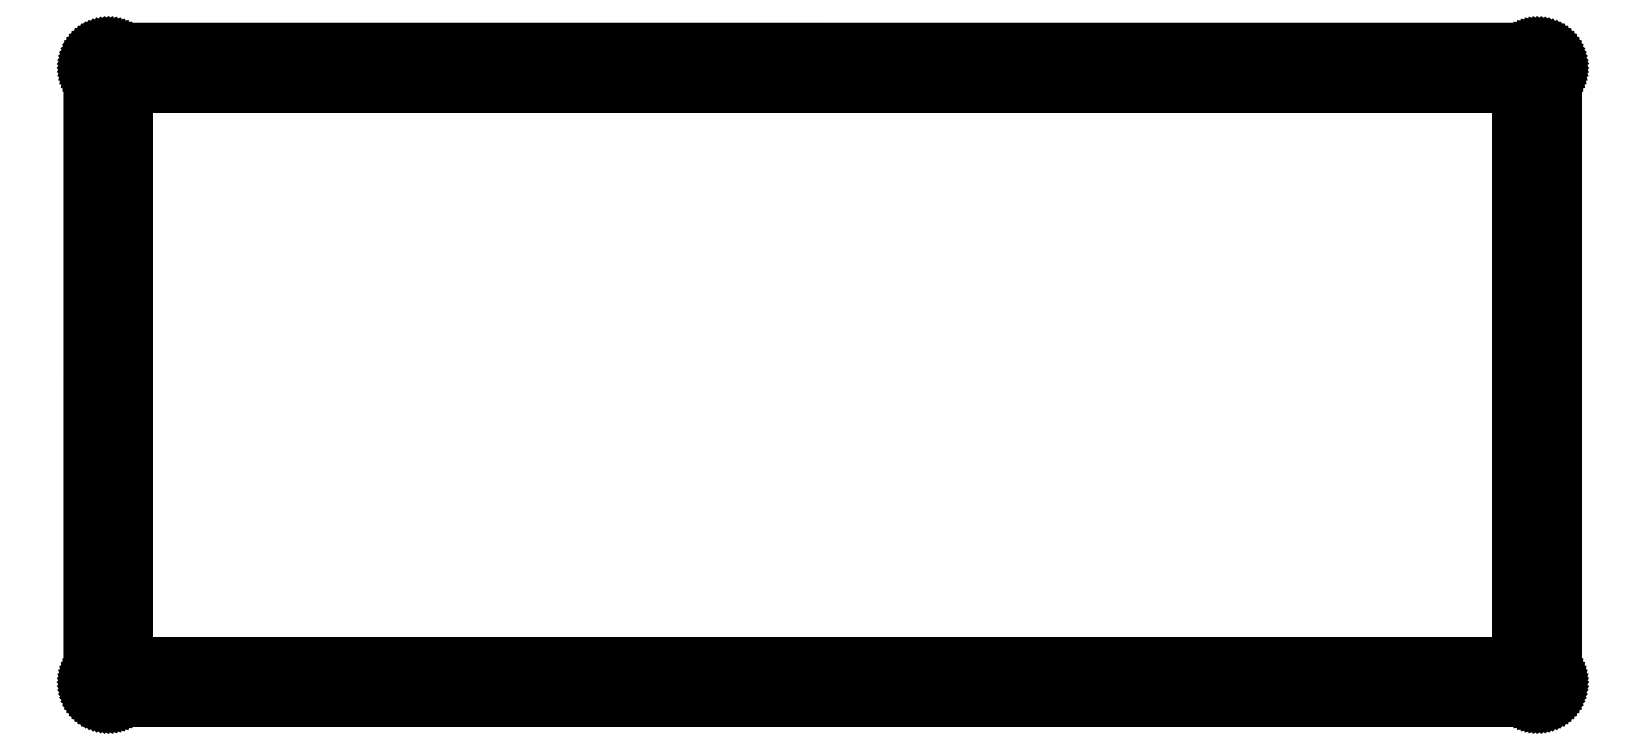
<metadata>
{"format":"dxf","ext":"dxf","renderer":"ezdxf+matplotlib","layout":"modelspace","background":"white","min_lineweight":24,"dpi":150}
</metadata>
<code>
0
SECTION
2
ENTITIES
0
LINE
8
0
10
362.8
20
163.9
30
0
11
363.1
21
163.9
31
0
0
LINE
8
0
10
363.1
20
163.9
30
0
11
363.5
21
163.8
31
0
0
LINE
8
0
10
363.5
20
163.8
30
0
11
363.9
21
163.8
31
0
0
LINE
8
0
10
363.9
20
163.8
30
0
11
364.3
21
163.7
31
0
0
LINE
8
0
10
364.3
20
163.7
30
0
11
364.7
21
163.5
31
0
0
LINE
8
0
10
364.7
20
163.5
30
0
11
365
21
163.4
31
0
0
LINE
8
0
10
365
20
163.4
30
0
11
365.4
21
163.2
31
0
0
LINE
8
0
10
365.4
20
163.2
30
0
11
365.7
21
163
31
0
0
LINE
8
0
10
365.7
20
163
30
0
11
366
21
162.7
31
0
0
LINE
8
0
10
366
20
162.7
30
0
11
366.3
21
162.4
31
0
0
LINE
8
0
10
366.3
20
162.4
30
0
11
366.6
21
162.2
31
0
0
LINE
8
0
10
366.6
20
162.2
30
0
11
366.8
21
161.8
31
0
0
LINE
8
0
10
366.8
20
161.8
30
0
11
367
21
161.5
31
0
0
LINE
8
0
10
367
20
161.5
30
0
11
367.2
21
161.2
31
0
0
LINE
8
0
10
367.2
20
161.2
30
0
11
367.4
21
160.8
31
0
0
LINE
8
0
10
367.4
20
160.8
30
0
11
367.5
21
160.5
31
0
0
LINE
8
0
10
367.5
20
160.5
30
0
11
367.6
21
160.1
31
0
0
LINE
8
0
10
367.6
20
160.1
30
0
11
367.7
21
159.7
31
0
0
LINE
8
0
10
367.7
20
159.7
30
0
11
367.7
21
159.3
31
0
0
LINE
8
0
10
367.7
20
159.3
30
0
11
367.8
21
158.9
31
0
0
LINE
8
0
10
367.8
20
158.9
30
0
11
367.8
21
5.079
31
0
0
LINE
8
0
10
367.8
20
5.079
30
0
11
367.7
21
4.688
31
0
0
LINE
8
0
10
367.7
20
4.688
30
0
11
367.7
21
4.298
31
0
0
LINE
8
0
10
367.7
20
4.298
30
0
11
367.6
21
3.912
31
0
0
LINE
8
0
10
367.6
20
3.912
30
0
11
367.5
21
3.535
31
0
0
LINE
8
0
10
367.5
20
3.535
30
0
11
367.4
21
3.167
31
0
0
LINE
8
0
10
367.4
20
3.167
30
0
11
367.2
21
2.811
31
0
0
LINE
8
0
10
367.2
20
2.811
30
0
11
367
21
2.468
31
0
0
LINE
8
0
10
367
20
2.468
30
0
11
366.8
21
2.141
31
0
0
LINE
8
0
10
366.8
20
2.141
30
0
11
366.6
21
1.833
31
0
0
LINE
8
0
10
366.6
20
1.833
30
0
11
366.3
21
1.545
31
0
0
LINE
8
0
10
366.3
20
1.545
30
0
11
366
21
1.277
31
0
0
LINE
8
0
10
366
20
1.277
30
0
11
365.7
21
1.035
31
0
0
LINE
8
0
10
365.7
20
1.035
30
0
11
365.4
21
0.8172
31
0
0
LINE
8
0
10
365.4
20
0.8172
30
0
11
365
21
0.6243
31
0
0
LINE
8
0
10
365
20
0.6243
30
0
11
364.7
21
0.4603
31
0
0
LINE
8
0
10
364.7
20
0.4603
30
0
11
364.3
21
0.3252
31
0
0
LINE
8
0
10
364.3
20
0.3252
30
0
11
363.9
21
0.2191
31
0
0
LINE
8
0
10
363.9
20
0.2191
30
0
11
363.5
21
0.1419
31
0
0
LINE
8
0
10
363.5
20
0.1419
30
0
11
363.1
21
0.09508
31
0
0
LINE
8
0
10
363.1
20
0.09508
30
0
11
362.8
21
0.07993
31
0
0
LINE
8
0
10
362.8
20
0.07993
30
0
11
5.095
21
0.07993
31
0
0
LINE
8
0
10
5.095
20
0.07993
30
0
11
4.702
21
0.09508
31
0
0
LINE
8
0
10
4.702
20
0.09508
30
0
11
4.312
21
0.1419
31
0
0
LINE
8
0
10
4.312
20
0.1419
30
0
11
3.927
21
0.2191
31
0
0
LINE
8
0
10
3.927
20
0.2191
30
0
11
3.548
21
0.3252
31
0
0
LINE
8
0
10
3.548
20
0.3252
30
0
11
3.181
21
0.4603
31
0
0
LINE
8
0
10
3.181
20
0.4603
30
0
11
2.825
21
0.6243
31
0
0
LINE
8
0
10
2.825
20
0.6243
30
0
11
2.482
21
0.8172
31
0
0
LINE
8
0
10
2.482
20
0.8172
30
0
11
2.155
21
1.035
31
0
0
LINE
8
0
10
2.155
20
1.035
30
0
11
1.847
21
1.277
31
0
0
LINE
8
0
10
1.847
20
1.277
30
0
11
1.559
21
1.545
31
0
0
LINE
8
0
10
1.559
20
1.545
30
0
11
1.291
21
1.833
31
0
0
LINE
8
0
10
1.291
20
1.833
30
0
11
1.049
21
2.141
31
0
0
LINE
8
0
10
1.049
20
2.141
30
0
11
0.831
21
2.468
31
0
0
LINE
8
0
10
0.831
20
2.468
30
0
11
0.6394
21
2.811
31
0
0
LINE
8
0
10
0.6394
20
2.811
30
0
11
0.4754
21
3.167
31
0
0
LINE
8
0
10
0.4754
20
3.167
30
0
11
0.339
21
3.535
31
0
0
LINE
8
0
10
0.339
20
3.535
30
0
11
0.2329
21
3.912
31
0
0
LINE
8
0
10
0.2329
20
3.912
30
0
11
0.1557
21
4.298
31
0
0
LINE
8
0
10
0.1557
20
4.298
30
0
11
0.1102
21
4.688
31
0
0
LINE
8
0
10
0.1102
20
4.688
30
0
11
0.09371
21
5.079
31
0
0
LINE
8
0
10
0.09371
20
5.079
30
0
11
0.09508
21
158.9
31
0
0
LINE
8
0
10
0.09508
20
158.9
30
0
11
0.1102
21
159.3
31
0
0
LINE
8
0
10
0.1102
20
159.3
30
0
11
0.1557
21
159.7
31
0
0
LINE
8
0
10
0.1557
20
159.7
30
0
11
0.2329
21
160.1
31
0
0
LINE
8
0
10
0.2329
20
160.1
30
0
11
0.339
21
160.5
31
0
0
LINE
8
0
10
0.339
20
160.5
30
0
11
0.4754
21
160.8
31
0
0
LINE
8
0
10
0.4754
20
160.8
30
0
11
0.6394
21
161.2
31
0
0
LINE
8
0
10
0.6394
20
161.2
30
0
11
0.831
21
161.5
31
0
0
LINE
8
0
10
0.831
20
161.5
30
0
11
1.049
21
161.8
31
0
0
LINE
8
0
10
1.049
20
161.8
30
0
11
1.291
21
162.2
31
0
0
LINE
8
0
10
1.291
20
162.2
30
0
11
1.559
21
162.4
31
0
0
LINE
8
0
10
1.559
20
162.4
30
0
11
1.847
21
162.7
31
0
0
LINE
8
0
10
1.847
20
162.7
30
0
11
2.155
21
163
31
0
0
LINE
8
0
10
2.155
20
163
30
0
11
2.482
21
163.2
31
0
0
LINE
8
0
10
2.482
20
163.2
30
0
11
2.825
21
163.4
31
0
0
LINE
8
0
10
2.825
20
163.4
30
0
11
3.181
21
163.5
31
0
0
LINE
8
0
10
3.181
20
163.5
30
0
11
3.548
21
163.7
31
0
0
LINE
8
0
10
3.548
20
163.7
30
0
11
3.927
21
163.8
31
0
0
LINE
8
0
10
3.927
20
163.8
30
0
11
4.312
21
163.8
31
0
0
LINE
8
0
10
4.312
20
163.8
30
0
11
4.702
21
163.9
31
0
0
LINE
8
0
10
4.702
20
163.9
30
0
11
5.095
21
163.9
31
0
0
LINE
8
0
10
5.095
20
163.9
30
0
11
362.8
21
163.9
31
0
0
LINE
8
0
10
362.1
20
6.983
30
0
11
361.6
21
6.699
31
0
0
LINE
8
0
10
361.6
20
6.699
30
0
11
361.1
21
6.255
31
0
0
LINE
8
0
10
361.1
20
6.255
30
0
11
360.9
21
5.698
31
0
0
LINE
8
0
10
360.9
20
5.698
30
0
11
360.8
21
5.079
31
0
0
LINE
8
0
10
360.8
20
5.079
30
0
11
360.9
21
4.462
31
0
0
LINE
8
0
10
360.9
20
4.462
30
0
11
361.1
21
3.904
31
0
0
LINE
8
0
10
361.1
20
3.904
30
0
11
361.6
21
3.462
31
0
0
LINE
8
0
10
361.6
20
3.462
30
0
11
362.1
21
3.178
31
0
0
LINE
8
0
10
362.1
20
3.178
30
0
11
362.8
21
3.08
31
0
0
LINE
8
0
10
362.8
20
3.08
30
0
11
363.4
21
3.178
31
0
0
LINE
8
0
10
363.4
20
3.178
30
0
11
363.9
21
3.462
31
0
0
LINE
8
0
10
363.9
20
3.462
30
0
11
364.4
21
3.904
31
0
0
LINE
8
0
10
364.4
20
3.904
30
0
11
364.7
21
4.462
31
0
0
LINE
8
0
10
364.7
20
4.462
30
0
11
364.8
21
5.079
31
0
0
LINE
8
0
10
364.8
20
5.079
30
0
11
364.7
21
5.698
31
0
0
LINE
8
0
10
364.7
20
5.698
30
0
11
364.4
21
6.255
31
0
0
LINE
8
0
10
364.4
20
6.255
30
0
11
363.9
21
6.699
31
0
0
LINE
8
0
10
363.9
20
6.699
30
0
11
363.4
21
6.983
31
0
0
LINE
8
0
10
363.4
20
6.983
30
0
11
362.8
21
7.079
31
0
0
LINE
8
0
10
362.8
20
7.079
30
0
11
362.1
21
6.983
31
0
0
LINE
8
0
10
242.9
20
6.983
30
0
11
242.4
21
6.699
31
0
0
LINE
8
0
10
242.4
20
6.699
30
0
11
241.9
21
6.255
31
0
0
LINE
8
0
10
241.9
20
6.255
30
0
11
241.6
21
5.698
31
0
0
LINE
8
0
10
241.6
20
5.698
30
0
11
241.5
21
5.079
31
0
0
LINE
8
0
10
241.5
20
5.079
30
0
11
241.6
21
4.462
31
0
0
LINE
8
0
10
241.6
20
4.462
30
0
11
241.9
21
3.904
31
0
0
LINE
8
0
10
241.9
20
3.904
30
0
11
242.4
21
3.462
31
0
0
LINE
8
0
10
242.4
20
3.462
30
0
11
242.9
21
3.178
31
0
0
LINE
8
0
10
242.9
20
3.178
30
0
11
243.5
21
3.08
31
0
0
LINE
8
0
10
243.5
20
3.08
30
0
11
244.2
21
3.178
31
0
0
LINE
8
0
10
244.2
20
3.178
30
0
11
244.7
21
3.462
31
0
0
LINE
8
0
10
244.7
20
3.462
30
0
11
245.2
21
3.904
31
0
0
LINE
8
0
10
245.2
20
3.904
30
0
11
245.4
21
4.462
31
0
0
LINE
8
0
10
245.4
20
4.462
30
0
11
245.5
21
5.079
31
0
0
LINE
8
0
10
245.5
20
5.079
30
0
11
245.4
21
5.698
31
0
0
LINE
8
0
10
245.4
20
5.698
30
0
11
245.2
21
6.255
31
0
0
LINE
8
0
10
245.2
20
6.255
30
0
11
244.7
21
6.699
31
0
0
LINE
8
0
10
244.7
20
6.699
30
0
11
244.2
21
6.983
31
0
0
LINE
8
0
10
244.2
20
6.983
30
0
11
243.5
21
7.079
31
0
0
LINE
8
0
10
243.5
20
7.079
30
0
11
242.9
21
6.983
31
0
0
LINE
8
0
10
123.7
20
6.983
30
0
11
123.1
21
6.699
31
0
0
LINE
8
0
10
123.1
20
6.699
30
0
11
122.7
21
6.255
31
0
0
LINE
8
0
10
122.7
20
6.255
30
0
11
122.4
21
5.698
31
0
0
LINE
8
0
10
122.4
20
5.698
30
0
11
122.3
21
5.079
31
0
0
LINE
8
0
10
122.3
20
5.079
30
0
11
122.4
21
4.462
31
0
0
LINE
8
0
10
122.4
20
4.462
30
0
11
122.7
21
3.904
31
0
0
LINE
8
0
10
122.7
20
3.904
30
0
11
123.1
21
3.462
31
0
0
LINE
8
0
10
123.1
20
3.462
30
0
11
123.7
21
3.178
31
0
0
LINE
8
0
10
123.7
20
3.178
30
0
11
124.3
21
3.08
31
0
0
LINE
8
0
10
124.3
20
3.08
30
0
11
124.9
21
3.178
31
0
0
LINE
8
0
10
124.9
20
3.178
30
0
11
125.5
21
3.462
31
0
0
LINE
8
0
10
125.5
20
3.462
30
0
11
125.9
21
3.904
31
0
0
LINE
8
0
10
125.9
20
3.904
30
0
11
126.2
21
4.462
31
0
0
LINE
8
0
10
126.2
20
4.462
30
0
11
126.3
21
5.079
31
0
0
LINE
8
0
10
126.3
20
5.079
30
0
11
126.2
21
5.698
31
0
0
LINE
8
0
10
126.2
20
5.698
30
0
11
125.9
21
6.255
31
0
0
LINE
8
0
10
125.9
20
6.255
30
0
11
125.5
21
6.699
31
0
0
LINE
8
0
10
125.5
20
6.699
30
0
11
124.9
21
6.983
31
0
0
LINE
8
0
10
124.9
20
6.983
30
0
11
124.3
21
7.079
31
0
0
LINE
8
0
10
124.3
20
7.079
30
0
11
123.7
21
6.983
31
0
0
LINE
8
0
10
4.476
20
6.983
30
0
11
3.919
21
6.699
31
0
0
LINE
8
0
10
3.919
20
6.699
30
0
11
3.475
21
6.255
31
0
0
LINE
8
0
10
3.475
20
6.255
30
0
11
3.19
21
5.698
31
0
0
LINE
8
0
10
3.19
20
5.698
30
0
11
3.094
21
5.079
31
0
0
LINE
8
0
10
3.094
20
5.079
30
0
11
3.19
21
4.462
31
0
0
LINE
8
0
10
3.19
20
4.462
30
0
11
3.475
21
3.904
31
0
0
LINE
8
0
10
3.475
20
3.904
30
0
11
3.919
21
3.462
31
0
0
LINE
8
0
10
3.919
20
3.462
30
0
11
4.476
21
3.178
31
0
0
LINE
8
0
10
4.476
20
3.178
30
0
11
5.093
21
3.08
31
0
0
LINE
8
0
10
5.093
20
3.08
30
0
11
5.713
21
3.178
31
0
0
LINE
8
0
10
5.713
20
3.178
30
0
11
6.27
21
3.462
31
0
0
LINE
8
0
10
6.27
20
3.462
30
0
11
6.712
21
3.904
31
0
0
LINE
8
0
10
6.712
20
3.904
30
0
11
6.996
21
4.462
31
0
0
LINE
8
0
10
6.996
20
4.462
30
0
11
7.094
21
5.079
31
0
0
LINE
8
0
10
7.094
20
5.079
30
0
11
6.996
21
5.698
31
0
0
LINE
8
0
10
6.996
20
5.698
30
0
11
6.712
21
6.255
31
0
0
LINE
8
0
10
6.712
20
6.255
30
0
11
6.27
21
6.699
31
0
0
LINE
8
0
10
6.27
20
6.699
30
0
11
5.713
21
6.983
31
0
0
LINE
8
0
10
5.713
20
6.983
30
0
11
5.093
21
7.079
31
0
0
LINE
8
0
10
5.093
20
7.079
30
0
11
4.476
21
6.983
31
0
0
LINE
8
0
10
10.09
20
153.9
30
0
11
357.8
21
153.9
31
0
0
LINE
8
0
10
357.8
20
153.9
30
0
11
357.8
21
10.08
31
0
0
LINE
8
0
10
357.8
20
10.08
30
0
11
10.09
21
10.08
31
0
0
LINE
8
0
10
10.09
20
10.08
30
0
11
10.09
21
153.9
31
0
0
LINE
8
0
10
123.7
20
160.8
30
0
11
123.1
21
160.5
31
0
0
LINE
8
0
10
123.1
20
160.5
30
0
11
122.7
21
160.1
31
0
0
LINE
8
0
10
122.7
20
160.1
30
0
11
122.4
21
159.5
31
0
0
LINE
8
0
10
122.4
20
159.5
30
0
11
122.3
21
158.9
31
0
0
LINE
8
0
10
122.3
20
158.9
30
0
11
122.4
21
158.3
31
0
0
LINE
8
0
10
122.4
20
158.3
30
0
11
122.7
21
157.7
31
0
0
LINE
8
0
10
122.7
20
157.7
30
0
11
123.1
21
157.3
31
0
0
LINE
8
0
10
123.1
20
157.3
30
0
11
123.7
21
157
31
0
0
LINE
8
0
10
123.7
20
157
30
0
11
124.3
21
156.9
31
0
0
LINE
8
0
10
124.3
20
156.9
30
0
11
124.9
21
157
31
0
0
LINE
8
0
10
124.9
20
157
30
0
11
125.5
21
157.3
31
0
0
LINE
8
0
10
125.5
20
157.3
30
0
11
125.9
21
157.7
31
0
0
LINE
8
0
10
125.9
20
157.7
30
0
11
126.2
21
158.3
31
0
0
LINE
8
0
10
126.2
20
158.3
30
0
11
126.3
21
158.9
31
0
0
LINE
8
0
10
126.3
20
158.9
30
0
11
126.2
21
159.5
31
0
0
LINE
8
0
10
126.2
20
159.5
30
0
11
125.9
21
160.1
31
0
0
LINE
8
0
10
125.9
20
160.1
30
0
11
125.5
21
160.5
31
0
0
LINE
8
0
10
125.5
20
160.5
30
0
11
124.9
21
160.8
31
0
0
LINE
8
0
10
124.9
20
160.8
30
0
11
124.3
21
160.9
31
0
0
LINE
8
0
10
124.3
20
160.9
30
0
11
123.7
21
160.8
31
0
0
LINE
8
0
10
242.9
20
160.8
30
0
11
242.4
21
160.5
31
0
0
LINE
8
0
10
242.4
20
160.5
30
0
11
241.9
21
160.1
31
0
0
LINE
8
0
10
241.9
20
160.1
30
0
11
241.6
21
159.5
31
0
0
LINE
8
0
10
241.6
20
159.5
30
0
11
241.5
21
158.9
31
0
0
LINE
8
0
10
241.5
20
158.9
30
0
11
241.6
21
158.3
31
0
0
LINE
8
0
10
241.6
20
158.3
30
0
11
241.9
21
157.7
31
0
0
LINE
8
0
10
241.9
20
157.7
30
0
11
242.4
21
157.3
31
0
0
LINE
8
0
10
242.4
20
157.3
30
0
11
242.9
21
157
31
0
0
LINE
8
0
10
242.9
20
157
30
0
11
243.5
21
156.9
31
0
0
LINE
8
0
10
243.5
20
156.9
30
0
11
244.2
21
157
31
0
0
LINE
8
0
10
244.2
20
157
30
0
11
244.7
21
157.3
31
0
0
LINE
8
0
10
244.7
20
157.3
30
0
11
245.2
21
157.7
31
0
0
LINE
8
0
10
245.2
20
157.7
30
0
11
245.4
21
158.3
31
0
0
LINE
8
0
10
245.4
20
158.3
30
0
11
245.5
21
158.9
31
0
0
LINE
8
0
10
245.5
20
158.9
30
0
11
245.4
21
159.5
31
0
0
LINE
8
0
10
245.4
20
159.5
30
0
11
245.2
21
160.1
31
0
0
LINE
8
0
10
245.2
20
160.1
30
0
11
244.7
21
160.5
31
0
0
LINE
8
0
10
244.7
20
160.5
30
0
11
244.2
21
160.8
31
0
0
LINE
8
0
10
244.2
20
160.8
30
0
11
243.5
21
160.9
31
0
0
LINE
8
0
10
243.5
20
160.9
30
0
11
242.9
21
160.8
31
0
0
LINE
8
0
10
362.1
20
160.8
30
0
11
361.6
21
160.5
31
0
0
LINE
8
0
10
361.6
20
160.5
30
0
11
361.1
21
160.1
31
0
0
LINE
8
0
10
361.1
20
160.1
30
0
11
360.9
21
159.5
31
0
0
LINE
8
0
10
360.9
20
159.5
30
0
11
360.8
21
158.9
31
0
0
LINE
8
0
10
360.8
20
158.9
30
0
11
360.9
21
158.3
31
0
0
LINE
8
0
10
360.9
20
158.3
30
0
11
361.1
21
157.7
31
0
0
LINE
8
0
10
361.1
20
157.7
30
0
11
361.6
21
157.3
31
0
0
LINE
8
0
10
361.6
20
157.3
30
0
11
362.1
21
157
31
0
0
LINE
8
0
10
362.1
20
157
30
0
11
362.8
21
156.9
31
0
0
LINE
8
0
10
362.8
20
156.9
30
0
11
363.4
21
157
31
0
0
LINE
8
0
10
363.4
20
157
30
0
11
363.9
21
157.3
31
0
0
LINE
8
0
10
363.9
20
157.3
30
0
11
364.4
21
157.7
31
0
0
LINE
8
0
10
364.4
20
157.7
30
0
11
364.7
21
158.3
31
0
0
LINE
8
0
10
364.7
20
158.3
30
0
11
364.8
21
158.9
31
0
0
LINE
8
0
10
364.8
20
158.9
30
0
11
364.7
21
159.5
31
0
0
LINE
8
0
10
364.7
20
159.5
30
0
11
364.4
21
160.1
31
0
0
LINE
8
0
10
364.4
20
160.1
30
0
11
363.9
21
160.5
31
0
0
LINE
8
0
10
363.9
20
160.5
30
0
11
363.4
21
160.8
31
0
0
LINE
8
0
10
363.4
20
160.8
30
0
11
362.8
21
160.9
31
0
0
LINE
8
0
10
362.8
20
160.9
30
0
11
362.1
21
160.8
31
0
0
LINE
8
0
10
4.476
20
160.8
30
0
11
3.919
21
160.5
31
0
0
LINE
8
0
10
3.919
20
160.5
30
0
11
3.475
21
160.1
31
0
0
LINE
8
0
10
3.475
20
160.1
30
0
11
3.19
21
159.5
31
0
0
LINE
8
0
10
3.19
20
159.5
30
0
11
3.094
21
158.9
31
0
0
LINE
8
0
10
3.094
20
158.9
30
0
11
3.19
21
158.3
31
0
0
LINE
8
0
10
3.19
20
158.3
30
0
11
3.475
21
157.7
31
0
0
LINE
8
0
10
3.475
20
157.7
30
0
11
3.919
21
157.3
31
0
0
LINE
8
0
10
3.919
20
157.3
30
0
11
4.476
21
157
31
0
0
LINE
8
0
10
4.476
20
157
30
0
11
5.093
21
156.9
31
0
0
LINE
8
0
10
5.093
20
156.9
30
0
11
5.713
21
157
31
0
0
LINE
8
0
10
5.713
20
157
30
0
11
6.27
21
157.3
31
0
0
LINE
8
0
10
6.27
20
157.3
30
0
11
6.712
21
157.7
31
0
0
LINE
8
0
10
6.712
20
157.7
30
0
11
6.996
21
158.3
31
0
0
LINE
8
0
10
6.996
20
158.3
30
0
11
7.094
21
158.9
31
0
0
LINE
8
0
10
7.094
20
158.9
30
0
11
6.996
21
159.5
31
0
0
LINE
8
0
10
6.996
20
159.5
30
0
11
6.712
21
160.1
31
0
0
LINE
8
0
10
6.712
20
160.1
30
0
11
6.27
21
160.5
31
0
0
LINE
8
0
10
6.27
20
160.5
30
0
11
5.713
21
160.8
31
0
0
LINE
8
0
10
5.713
20
160.8
30
0
11
5.093
21
160.9
31
0
0
LINE
8
0
10
5.093
20
160.9
30
0
11
4.476
21
160.8
31
0
0
ENDSEC
0
EOF

</code>
